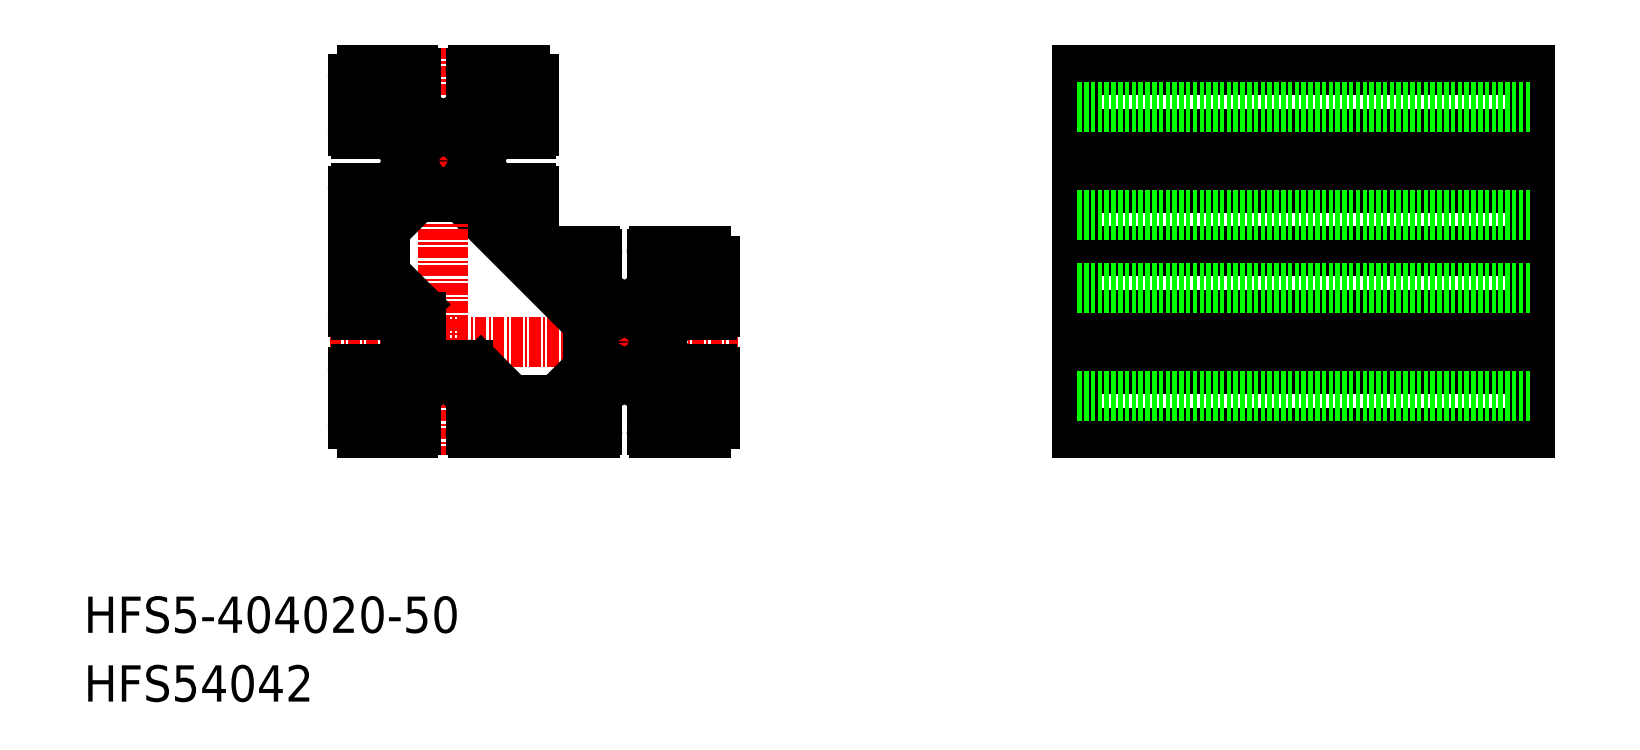
<metadata>
{"format":"dxf","ext":"dxf","renderer":"ezdxf+matplotlib","layout":"modelspace","background":"white","min_lineweight":24,"dpi":150}
</metadata>
<code>
0
SECTION
2
ENTITIES
0
TEXT
8
0
10
-4.398e-08
20
-3.731e-08
30
0
40
4
1
HFS54042
0
TEXT
8
0
10
-4.398e-08
20
7.59
30
0
40
4
1
HFS5-404020-50
0
LINE
8
0
10
159.7
20
29.7
30
0
11
109.7
21
29.7
31
0
0
LINE
8
0
10
109.7
20
36.7
30
0
11
159.7
21
36.7
31
0
0
LINE
8
0
10
109.7
20
42.7
30
0
11
159.7
21
42.7
31
0
0
LINE
8
0
10
159.7
20
69.7
30
0
11
109.7
21
69.7
31
0
0
LINE
8
0
10
109.7
20
69.7
30
0
11
109.7
21
29.7
31
0
0
LINE
8
0
10
159.7
20
29.7
30
0
11
159.7
21
69.7
31
0
0
LINE
8
0
10
109.7
20
49.7
30
0
11
159.7
21
49.7
31
0
0
LINE
8
0
10
109.7
20
56.7
30
0
11
159.7
21
56.7
31
0
0
LINE
8
0
10
109.7
20
62.7
30
0
11
159.7
21
62.7
31
0
0
LINE
8
CENTER
10
107.2
20
39.7
30
0
11
162.2
21
39.7
31
0
0
LINE
8
CENTER
10
107.2
20
59.7
30
0
11
162.2
21
59.7
31
0
0
LINE
8
0
10
109.7
20
60.22
30
0
11
159.7
21
60.22
31
0
0
LINE
8
0
10
109.7
20
59.18
30
0
11
159.7
21
59.18
31
0
0
LINE
8
0
10
109.7
20
40.22
30
0
11
159.7
21
40.22
31
0
0
LINE
8
0
10
109.7
20
39.18
30
0
11
159.7
21
39.18
31
0
0
LINE
8
0
10
109.7
20
65.7
30
0
11
159.7
21
65.7
31
0
0
LINE
8
0
10
109.7
20
45.7
30
0
11
159.7
21
45.7
31
0
0
LINE
8
0
10
109.7
20
33.7
30
0
11
159.7
21
33.7
31
0
0
LINE
8
0
10
109.7
20
53.7
30
0
11
159.7
21
53.7
31
0
0
LINE
8
CENTER
10
27.2
20
39.7
30
0
11
72.2
21
39.7
31
0
0
LINE
8
0
10
41.79
20
55.7
30
0
11
55.7
21
41.79
31
0
0
LINE
8
0
10
47.2
20
31.7
30
0
11
52.2
21
31.7
31
0
0
LINE
8
0
10
43
20
29.7
30
0
11
56.4
21
29.7
31
0
0
LINE
8
CENTER
10
34.7
20
59.7
30
0
11
44.7
21
59.7
31
0
0
LINE
8
0
10
49.4
20
56.7
30
0
11
47.7
21
56.7
31
0
0
LINE
8
0
10
49.4
20
62.7
30
0
11
47.7
21
62.7
31
0
0
LINE
8
0
10
43
20
69.7
30
0
11
48.7
21
69.7
31
0
0
LINE
8
CENTER
10
39.7
20
72.2
30
0
11
39.7
21
27.2
31
0
0
LINE
8
0
10
32.64
20
33.7
30
0
11
35.7
21
36.76
31
0
0
LINE
8
0
10
29.7
20
36.4
30
0
11
29.7
21
30.7
31
0
0
LINE
8
0
10
31.7
20
33.7
30
0
11
31.7
21
36.7
31
0
0
LINE
8
0
10
47.2
20
33.26
30
0
11
43.85
21
36.61
31
0
0
LINE
8
0
10
36.7
20
30
30
0
11
36.7
21
31.7
31
0
0
LINE
8
0
10
30.7
20
29.7
30
0
11
36.4
21
29.7
31
0
0
ARC
8
0
10
30.7
20
30.7
30
0
40
1
50
180
51
270
0
ARC
8
0
10
36.4
20
30
30
0
40
0.3
50
270
51
0
0
LINE
8
0
10
33.7
20
32.64
30
0
11
36.76
21
35.7
31
0
0
LINE
8
0
10
33.7
20
31.7
30
0
11
36.7
21
31.7
31
0
0
LINE
8
0
10
33.7
20
32.64
30
0
11
33.7
21
31.7
31
0
0
LINE
8
0
10
31.7
20
33.7
30
0
11
32.64
21
33.7
31
0
0
LINE
8
0
10
42.7
20
30
30
0
11
42.7
21
31.7
31
0
0
ARC
8
0
10
43
20
30
30
0
40
0.3
50
180
51
270
0
LINE
8
0
10
45.7
20
32.64
30
0
11
42.64
21
35.7
31
0
0
LINE
8
0
10
45.7
20
31.7
30
0
11
42.7
21
31.7
31
0
0
LINE
8
0
10
47.2
20
33.26
30
0
11
47.2
21
31.7
31
0
0
LINE
8
0
10
45.7
20
32.64
30
0
11
45.7
21
31.7
31
0
0
LINE
8
0
10
33.26
20
47.2
30
0
11
36.61
21
43.85
31
0
0
LINE
8
0
10
29.7
20
56.4
30
0
11
29.7
21
43
31
0
0
ARC
8
0
10
39.2
20
39.2
30
0
40
2
50
180
51
270
0
ARC
8
0
10
35.2
20
42.43
30
0
40
2
50
0
51
45
0
LINE
8
0
10
35.7
20
42.64
30
0
11
35.7
21
40.22
31
0
0
LINE
8
0
10
30
20
36.7
30
0
11
31.7
21
36.7
31
0
0
ARC
8
0
10
30
20
36.4
30
0
40
0.3
50
90
51
180
0
LINE
8
0
10
30
20
42.7
30
0
11
31.7
21
42.7
31
0
0
ARC
8
0
10
30
20
43
30
0
40
0.3
50
180
51
270
0
LINE
8
0
10
32.64
20
45.7
30
0
11
35.7
21
42.64
31
0
0
LINE
8
0
10
31.7
20
45.7
30
0
11
31.7
21
42.7
31
0
0
LINE
8
0
10
31.7
20
45.7
30
0
11
32.64
21
45.7
31
0
0
LINE
8
0
10
37.2
20
42.43
30
0
11
37.2
21
39.2
31
0
0
ARC
8
0
10
42.43
20
35.2
30
0
40
2
50
45
51
90
0
LINE
8
0
10
42.43
20
37.2
30
0
11
39.2
21
37.2
31
0
0
LINE
8
0
10
41.79
20
55.7
30
0
11
36.76
21
55.7
31
0
0
LINE
8
0
10
31.7
20
52.2
30
0
11
31.7
21
47.2
31
0
0
LINE
8
0
10
31.7
20
47.2
30
0
11
33.26
21
47.2
31
0
0
LINE
8
0
10
30
20
56.7
30
0
11
31.7
21
56.7
31
0
0
ARC
8
0
10
30
20
56.4
30
0
40
0.3
50
90
51
180
0
LINE
8
0
10
32.64
20
53.7
30
0
11
35.7
21
56.76
31
0
0
LINE
8
0
10
33.26
20
52.2
30
0
11
36.76
21
55.7
31
0
0
LINE
8
0
10
31.7
20
53.7
30
0
11
31.7
21
56.7
31
0
0
LINE
8
0
10
31.7
20
52.2
30
0
11
33.26
21
52.2
31
0
0
LINE
8
0
10
31.7
20
53.7
30
0
11
32.64
21
53.7
31
0
0
LINE
8
0
10
46.76
20
53.7
30
0
11
43.7
21
56.76
31
0
0
LINE
8
0
10
47.7
20
53.7
30
0
11
47.7
21
56.7
31
0
0
LINE
8
0
10
46.76
20
53.7
30
0
11
47.7
21
53.7
31
0
0
LINE
8
0
10
29.7
20
68.7
30
0
11
29.7
21
63
31
0
0
LINE
8
0
10
33.7
20
67.7
30
0
11
33.7
21
66.76
31
0
0
LINE
8
0
10
45.7
20
67.7
30
0
11
45.7
21
66.76
31
0
0
LINE
8
0
10
36.76
20
63.7
30
0
11
39.18
21
63.7
31
0
0
LINE
8
0
10
30
20
62.7
30
0
11
31.7
21
62.7
31
0
0
ARC
8
0
10
30
20
63
30
0
40
0.3
50
180
51
270
0
LINE
8
0
10
33.7
20
66.76
30
0
11
36.76
21
63.7
31
0
0
LINE
8
0
10
32.64
20
65.7
30
0
11
35.7
21
62.64
31
0
0
LINE
8
0
10
31.7
20
65.7
30
0
11
31.7
21
62.7
31
0
0
LINE
8
0
10
31.7
20
65.7
30
0
11
32.64
21
65.7
31
0
0
CIRCLE
8
0
10
39.7
20
59.7
30
0
40
2.1
0
LINE
8
0
10
46.76
20
65.7
30
0
11
43.7
21
62.64
31
0
0
LINE
8
0
10
47.7
20
65.7
30
0
11
47.7
21
62.7
31
0
0
LINE
8
0
10
45.7
20
66.76
30
0
11
42.64
21
63.7
31
0
0
LINE
8
0
10
46.76
20
65.7
30
0
11
47.7
21
65.7
31
0
0
LINE
8
0
10
30.7
20
69.7
30
0
11
36.4
21
69.7
31
0
0
ARC
8
0
10
36.4
20
69.4
30
0
40
0.3
50
0
51
90
0
ARC
8
0
10
30.7
20
68.7
30
0
40
1
50
90
51
180
0
LINE
8
0
10
33.7
20
67.7
30
0
11
36.7
21
67.7
31
0
0
LINE
8
0
10
36.7
20
69.4
30
0
11
36.7
21
67.7
31
0
0
LINE
8
0
10
45.7
20
67.7
30
0
11
42.7
21
67.7
31
0
0
LINE
8
0
10
42.7
20
69.4
30
0
11
42.7
21
67.7
31
0
0
ARC
8
0
10
43
20
69.4
30
0
40
0.3
50
90
51
180
0
LINE
8
0
10
66.76
20
33.7
30
0
11
63.7
21
36.76
31
0
0
LINE
8
0
10
52.2
20
33.26
30
0
11
55.7
21
36.76
31
0
0
LINE
8
0
10
69.7
20
36.4
30
0
11
69.7
21
30.7
31
0
0
LINE
8
0
10
67.7
20
33.7
30
0
11
67.7
21
36.7
31
0
0
LINE
8
0
10
52.2
20
33.26
30
0
11
52.2
21
31.7
31
0
0
LINE
8
0
10
53.7
20
32.64
30
0
11
56.76
21
35.7
31
0
0
LINE
8
0
10
53.7
20
31.7
30
0
11
56.7
21
31.7
31
0
0
LINE
8
0
10
53.7
20
32.64
30
0
11
53.7
21
31.7
31
0
0
LINE
8
0
10
63
20
29.7
30
0
11
68.7
21
29.7
31
0
0
ARC
8
0
10
68.7
20
30.7
30
0
40
1
50
270
51
0
0
LINE
8
0
10
65.7
20
32.64
30
0
11
62.64
21
35.7
31
0
0
LINE
8
0
10
65.7
20
31.7
30
0
11
62.7
21
31.7
31
0
0
LINE
8
0
10
65.7
20
32.64
30
0
11
65.7
21
31.7
31
0
0
LINE
8
0
10
66.76
20
33.7
30
0
11
67.7
21
33.7
31
0
0
ARC
8
0
10
68.7
20
48.7
30
0
40
1
50
0
51
90
0
LINE
8
0
10
69.7
20
48.7
30
0
11
69.7
21
43
31
0
0
LINE
8
0
10
53.7
20
46.76
30
0
11
56.76
21
43.7
31
0
0
LINE
8
0
10
65.7
20
46.76
30
0
11
62.64
21
43.7
31
0
0
LINE
8
0
10
63.7
20
42.64
30
0
11
63.7
21
40.22
31
0
0
LINE
8
0
10
69.4
20
36.7
30
0
11
67.7
21
36.7
31
0
0
ARC
8
0
10
69.4
20
36.4
30
0
40
0.3
50
0
51
90
0
LINE
8
0
10
66.76
20
45.7
30
0
11
63.7
21
42.64
31
0
0
LINE
8
0
10
67.7
20
45.7
30
0
11
67.7
21
42.7
31
0
0
ARC
8
0
10
69.4
20
43
30
0
40
0.3
50
270
51
0
0
LINE
8
0
10
69.4
20
42.7
30
0
11
67.7
21
42.7
31
0
0
LINE
8
0
10
66.76
20
45.7
30
0
11
67.7
21
45.7
31
0
0
LINE
8
0
10
49.7
20
56.4
30
0
11
49.7
21
50
31
0
0
LINE
8
0
10
50
20
49.7
30
0
11
56.4
21
49.7
31
0
0
LINE
8
0
10
56.7
20
49.4
30
0
11
56.7
21
47.7
31
0
0
LINE
8
0
10
53.7
20
47.7
30
0
11
56.7
21
47.7
31
0
0
LINE
8
0
10
53.7
20
47.7
30
0
11
53.7
21
46.76
31
0
0
ARC
8
0
10
56.4
20
49.4
30
0
40
0.3
50
0
51
90
0
ARC
8
0
10
49.4
20
56.4
30
0
40
0.3
50
0
51
90
0
LINE
8
0
10
63
20
49.7
30
0
11
68.7
21
49.7
31
0
0
LINE
8
0
10
65.7
20
47.7
30
0
11
62.7
21
47.7
31
0
0
LINE
8
0
10
62.7
20
49.4
30
0
11
62.7
21
47.7
31
0
0
ARC
8
0
10
63
20
49.4
30
0
40
0.3
50
90
51
180
0
LINE
8
0
10
65.7
20
47.7
30
0
11
65.7
21
46.76
31
0
0
LINE
8
0
10
49.7
20
68.7
30
0
11
49.7
21
63
31
0
0
ARC
8
0
10
49.4
20
63
30
0
40
0.3
50
270
51
0
0
ARC
8
0
10
48.7
20
68.7
30
0
40
1
50
0
51
90
0
LINE
8
CENTER
10
59.7
20
44.7
30
0
11
59.7
21
34.7
31
0
0
CIRCLE
8
0
10
59.7
20
39.7
30
0
40
2.1
0
LINE
8
0
10
56.76
20
35.7
30
0
11
59.18
21
35.7
31
0
0
LINE
8
0
10
56.76
20
43.7
30
0
11
59.18
21
43.7
31
0
0
ARC
8
0
10
50
20
50
30
0
40
0.3
50
180
51
270
0
LINE
8
0
10
36.76
20
35.7
30
0
11
39.18
21
35.7
31
0
0
LINE
8
0
10
35.7
20
62.64
30
0
11
35.7
21
60.22
31
0
0
LINE
8
0
10
43.7
20
62.64
30
0
11
43.7
21
60.22
31
0
0
LINE
8
0
10
39.7
20
63.4
30
0
11
39.18
21
63.7
31
0
0
LINE
8
0
10
39.7
20
63.4
30
0
11
40.22
21
63.7
31
0
0
LINE
8
0
10
36
20
59.7
30
0
11
35.7
21
59.18
31
0
0
LINE
8
0
10
36
20
59.7
30
0
11
35.7
21
60.22
31
0
0
LINE
8
0
10
43.4
20
59.7
30
0
11
43.7
21
60.22
31
0
0
LINE
8
0
10
43.4
20
59.7
30
0
11
43.7
21
59.18
31
0
0
LINE
8
0
10
36
20
39.7
30
0
11
35.7
21
39.18
31
0
0
LINE
8
0
10
36
20
39.7
30
0
11
35.7
21
40.22
31
0
0
LINE
8
0
10
39.7
20
36
30
0
11
40.22
21
35.7
31
0
0
LINE
8
0
10
39.7
20
36
30
0
11
39.18
21
35.7
31
0
0
LINE
8
0
10
43.7
20
59.18
30
0
11
43.7
21
56.76
31
0
0
LINE
8
0
10
35.7
20
59.18
30
0
11
35.7
21
56.76
31
0
0
LINE
8
0
10
40.22
20
63.7
30
0
11
42.64
21
63.7
31
0
0
LINE
8
0
10
40.22
20
35.7
30
0
11
42.64
21
35.7
31
0
0
LINE
8
0
10
35.7
20
39.18
30
0
11
35.7
21
36.76
31
0
0
LINE
8
0
10
59.7
20
36
30
0
11
60.22
21
35.7
31
0
0
LINE
8
0
10
59.7
20
36
30
0
11
59.18
21
35.7
31
0
0
LINE
8
0
10
63.4
20
39.7
30
0
11
63.7
21
40.22
31
0
0
LINE
8
0
10
63.4
20
39.7
30
0
11
63.7
21
39.18
31
0
0
LINE
8
0
10
59.7
20
43.4
30
0
11
59.18
21
43.7
31
0
0
LINE
8
0
10
59.7
20
43.4
30
0
11
60.22
21
43.7
31
0
0
LINE
8
0
10
60.22
20
35.7
30
0
11
62.64
21
35.7
31
0
0
LINE
8
0
10
63.7
20
39.18
30
0
11
63.7
21
36.76
31
0
0
LINE
8
0
10
55.7
20
41.79
30
0
11
55.7
21
36.76
31
0
0
LINE
8
0
10
60.22
20
43.7
30
0
11
62.64
21
43.7
31
0
0
LINE
8
0
10
56.7
20
30
30
0
11
56.7
21
31.7
31
0
0
LINE
8
0
10
62.7
20
30
30
0
11
62.7
21
31.7
31
0
0
ARC
8
0
10
56.4
20
30
30
0
40
0.3
50
270
51
1.303e-11
0
ARC
8
0
10
63
20
30
30
0
40
0.3
50
180
51
270
0
ENDSEC
0
EOF

</code>
